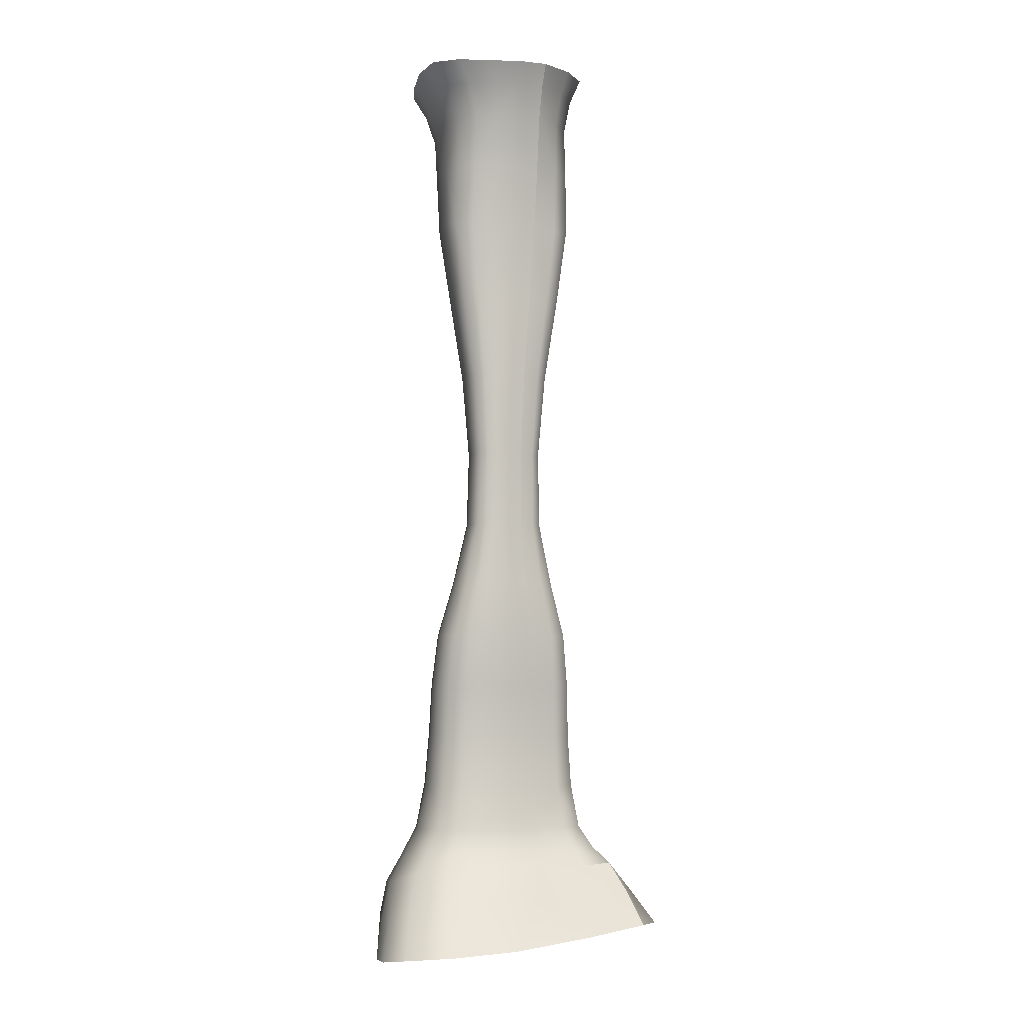
<metadata>
{"format":"obj","ext":"obj","renderer":"f3d","projection":"perspective","resolution":1024,"background":"white","views":[{"elev":-3.7,"azim":172.6,"up":"+Y"}]}
</metadata>
<code>
v 29.98 315.6 9.734
v 26.98 305.2 7.533
v 32.84 316.3 4.195
v 29.44 306 2.848
v 29.24 307.1 -4.426
v 32.93 317.5 -4.307
v 38.02 325.6 -3.942
v 37.58 324.3 5.824
v 34.27 323.5 12.24
v 31.3 318.9 -16.22
v 27.24 308.2 -14.83
v 23.18 309 -24.12
v 27.16 319.9 -26.83
v 33.1 327.6 -29.54
v 37.15 326.8 -17.5
v 19.68 320.1 -31.37
v 16.86 309.3 -28.06
v 9.197 309.4 -28.96
v 10.53 320 -32.46
v 12.67 327.2 -35.97
v 24 327.5 -34.75
v 1.357 320.4 -32.66
v 1.111 309.9 -29.12
v -6.874 310.1 -26.4
v -7.549 320.8 -29.43
v -8.394 327.8 -32.24
v 1.92 327.4 -36.03
v -7.549 320.8 -29.43
v -6.874 310.1 -26.4
v -15.9 320.6 -20.2
v -14.23 309.6 -18.66
v -18.65 308.7 -10.15
v -20.98 320.1 -10.11
v -24.67 328.5 -10.61
v -18.4 328.4 -21.9
v -8.394 327.8 -32.24
v -20.07 319.2 -4.291
v -17.79 307.9 -5.114
v -15.81 307.2 -1.44
v -17.87 318.3 -0.1887
v -21.18 326.7 0.7424
v -23.73 327.7 -4.01
v -19.06 317.7 4.755
v -16.88 306.7 2.986
v -16.7 306.4 7.027
v -18.86 317.3 9.274
v -22.34 325.5 11.71
v -22.56 326 6.474
v -12.5 317.1 12.09
v -11 306.2 9.552
v -2.678 306.1 10.93
v -3.194 316.9 13.63
v -4.176 325 16.76
v -14.96 325.3 14.98
v 5.808 316.6 14.31
v 5.376 305.9 11.53
v 13.25 305.6 11.3
v 14.6 316.2 14.04
v 16.44 324.2 17.24
v 6.256 324.7 17.54
v 23.28 315.7 12.77
v 21.01 305.2 10.16
v 26.5 323.7 15.76
v 26.55 289.8 5.946
v 25.88 269.1 4.314
v 28.72 291 2.07
v 27.82 270.6 0.8768
v 27.48 271.6 -4.458
v 28.38 292.2 -4.064
v 26.73 292.3 -13.19
v 26.4 270.8 -12.38
v 23.45 269.5 -19.53
v 23.16 291.9 -21.43
v 17.07 291.8 -24.88
v 17.51 269 -22.52
v 9.955 269 -22.88
v 9.494 291.9 -25.5
v 1.501 292.2 -25.24
v 2.135 269 -22.17
v -5.818 269 -20.17
v -6.534 292.3 -22.92
v -6.534 292.3 -22.92
v -5.818 269 -20.17
v -14.23 291.9 -17.42
v -13.77 268.9 -16.69
v -18.87 268.7 -12.69
v -19 291.2 -11.26
v -18.25 290.8 -7.011
v -18.27 268.6 -9.101
v -16.31 268.6 -5.338
v -16.27 290.5 -3.328
v -17.34 290.2 1.11
v -17.37 268.6 -0.8032
v -17.19 268.6 3.341
v -17.17 290.1 5.165
v -11.45 290 7.696
v -11.55 268.6 5.926
v -3.312 268.6 7.338
v -3.101 289.9 9.078
v 4.979 289.8 9.686
v 4.663 268.6 7.958
v 12.45 268.6 7.718
v 12.87 289.7 9.45
v 20.67 289.5 8.304
v 20.14 268.6 6.547
v 22.17 242.7 1.971
v 17.94 213.7 -0.08643
v 23.89 243.7 -1.712
v 19.45 213.9 -4.125
v 19.45 214 -9.238
v 23.71 244.2 -6.851
v 22.86 243.5 -13.48
v 18.66 213.8 -14.74
v 16.59 213.5 -19.18
v 20.4 242.5 -19.2
v 15.43 242.1 -21.64
v 12.73 213.4 -21.15
v 7.914 213.4 -21.39
v 9.114 242.1 -21.9
v 2.621 242.1 -21.1
v 2.967 213.3 -20.66
v -2.086 213.3 -19.07
v -4.006 242 -19.33
v -4.006 242 -19.33
v -2.086 213.3 -19.07
v -10.73 242 -16.71
v -7.209 213.3 -16.71
v -10.53 213.2 -13.93
v -15.09 242 -13.64
v -14.62 242 -10.5
v -10.18 213.3 -11.1
v -8.934 213.4 -7.901
v -12.99 242.1 -6.957
v -13.87 242.2 -2.691
v -9.606 213.4 -4.054
v -9.494 213.5 -0.5376
v -13.73 242.2 1.206
v -9.033 242.3 3.638
v -5.917 213.5 1.658
v -0.6848 213.5 2.858
v -2.169 242.3 4.966
v 4.47 242.3 5.552
v 4.375 213.5 3.382
v 9.318 213.6 3.178
v 10.96 242.4 5.325
v 17.36 242.4 4.224
v 14.2 213.6 2.186
v 15.67 185 -0.864
v 16.31 158.7 -0.2943
v 17.02 184.9 -4.787
v 17.72 158.6 -4.144
v 17.78 158.6 -8.87
v 17.07 184.9 -9.606
v 16.36 184.8 -14.44
v 17.03 158.5 -13.62
v 15.13 158.5 -17.34
v 14.55 184.8 -18.24
v 11.31 184.8 -19.95
v 11.73 158.5 -19.01
v 7.52 158.4 -19.23
v 7.296 184.7 -20.16
v 3.171 184.7 -19.5
v 3.194 158.4 -18.58
v -1.226 158.4 -17.16
v -1.04 184.7 -18.05
v -1.04 184.7 -18.05
v -1.226 158.4 -17.16
v -5.309 184.7 -15.9
v -5.706 158.3 -15.05
v -8.611 158.3 -12.57
v -8.077 184.6 -13.38
v -7.779 184.7 -10.8
v -8.298 158.4 -10.04
v -7.213 158.5 -7.19
v -6.746 184.8 -7.891
v -7.305 184.8 -4.39
v -7.798 158.5 -3.754
v -7.706 158.5 -0.6176
v -7.213 184.9 -1.19
v -4.23 184.9 0.8032
v -4.573 158.6 1.341
v -8e-06 158.6 2.413
v 0.1282 184.9 1.894
v 4.346 184.9 2.374
v 4.426 158.6 2.883
v 8.749 158.6 2.701
v 8.467 184.9 2.189
v 12.53 185 1.286
v 13.02 158.7 1.814
v 20.77 136.9 1.693
v 25.64 117.6 4.608
v 22.68 136.8 -2.634
v 28.1 117.5 -0.304
v 28.2 117.4 -6.333
v 22.76 136.7 -7.949
v 21.75 136.7 -13.28
v 26.9 117.4 -12.39
v 23.58 117.4 -17.14
v 19.17 136.7 -17.47
v 14.56 136.6 -19.35
v 17.65 117.3 -19.28
v 10.3 117.3 -19.55
v 8.851 136.6 -19.59
v 2.986 136.6 -18.86
v 2.749 117.3 -18.72
v -4.957 117.2 -16.91
v -3.005 136.5 -17.26
v -3.005 136.5 -17.26
v -4.957 117.2 -16.91
v -9.078 136.5 -14.89
v -12.78 117.2 -14.21
v -17.85 117.2 -11.06
v -13.02 136.5 -12.11
v -12.59 136.5 -9.264
v -17.3 117.2 -7.827
v -15.41 117.3 -4.189
v -11.12 136.6 -6.061
v -11.92 136.7 -2.198
v -16.43 117.4 0.1952
v -16.27 117.4 4.198
v -11.79 136.7 1.331
v -7.542 136.7 3.533
v -10.8 117.5 6.698
v -2.819 117.5 8.064
v -1.341 136.7 4.736
v 4.659 136.8 5.264
v 4.903 117.5 8.662
v 12.44 117.5 8.432
v 10.52 136.8 5.059
v 16.3 136.9 4.064
v 19.89 117.6 7.299
v 27.52 98.97 7.965
v 28.21 80.55 11
v 30.18 98.9 2.81
v 30.95 80.47 5.629
v 31.07 80.37 -0.96
v 30.29 98.8 -3.52
v 28.88 98.77 -9.875
v 29.61 80.33 -7.574
v 25.91 80.31 -12.77
v 25.28 98.75 -14.87
v 18.84 98.69 -17.1
v 19.3 80.25 -15.1
v 11.11 80.19 -15.4
v 10.88 98.63 -17.39
v 2.688 98.6 -16.52
v 2.691 80.16 -14.49
v -5.904 80.14 -12.51
v -5.674 98.58 -14.62
v -5.674 98.58 -14.62
v -5.904 80.14 -12.51
v -14.16 98.53 -11.8
v -14.62 80.08 -9.571
v -20.27 80.06 -6.118
v -19.65 98.51 -8.477
v -19.06 98.58 -5.088
v -19.66 80.13 -2.592
v -17.55 80.23 1.382
v -17.01 98.67 -1.27
v -18.12 98.74 3.331
v -18.69 80.3 6.173
v -18.51 80.35 10.55
v -17.94 98.78 7.536
v -12.01 98.81 10.16
v -12.42 80.38 13.28
v -3.52 80.4 14.77
v -3.354 98.83 11.59
v 5.021 98.87 12.22
v 5.088 80.43 15.42
v 13.5 80.48 15.17
v 13.2 98.91 11.98
v 21.28 98.96 10.79
v 21.8 80.53 13.94
v 29.53 61.91 12.93
v 32.41 45.94 14.32
v 32.42 61.82 7.082
v 35.49 45.71 7.853
v 35.48 45.72 -0.04163
v 32.54 61.72 -0.1056
v 31.01 61.68 -7.318
v 33.74 46.06 -8.01
v 29.44 46.42 -14.33
v 27.11 61.65 -12.98
v 20.14 61.59 -15.52
v 21.8 46.51 -17.3
v 12.31 46.48 -17.8
v 11.52 61.52 -15.85
v 2.65 61.49 -14.86
v 2.519 46.46 -16.73
v -7.504 46.43 -14.29
v -6.4 61.46 -12.7
v -6.4 61.46 -12.7
v -7.504 46.43 -14.29
v -15.58 61.4 -9.494
v -17.67 46.36 -10.69
v -24.26 46.34 -6.451
v -21.53 61.38 -5.731
v -20.89 61.46 -1.882
v -23.55 46.43 -2.118
v -21.09 46.55 2.758
v -18.67 61.57 2.451
v -19.87 61.65 7.674
v -22.42 46.64 8.637
v -22.21 46.69 14.01
v -19.68 61.69 12.44
v -13.26 61.73 15.42
v -15.1 46.73 17.36
v -4.723 46.76 19.19
v -3.891 61.75 17.05
v 5.178 61.79 17.76
v 5.318 46.8 19.99
v 15.15 46.7 19.64
v 14.04 61.83 17.48
v 22.78 61.89 16.14
v 24.91 46.34 18
v 37.78 35.5 15.7
v 42.51 26.65 16.73
v 41.07 34.86 8.634
v 46.47 25.5 8.394
v 45.92 26.05 -1.258
v 40.66 35.26 0.1344
v 38.46 36.73 -8.563
v 43.46 28.45 -11.17
v 37.63 31.02 -19.24
v 33.47 38.25 -15.66
v 24.66 38.84 -19.34
v 26.98 32.08 -23.37
v 14.26 32.62 -24.28
v 13.7 38.93 -20.29
v 2.243 38.94 -19.19
v 2.211 33.63 -22.74
v -10.27 32.8 -20.41
v -9.552 38.91 -16.41
v -9.552 38.91 -16.41
v -10.27 32.8 -20.41
v -21.52 38.83 -12.28
v -24.76 32.83 -16.04
v -35.08 33.15 -10.42
v -29.28 38.8 -7.421
v -28.44 38.9 -2.461
v -35.04 33.15 -4.333
v -32.06 33.06 2.662
v -25.55 39.05 3.126
v -27.11 39.15 9.859
v -33.56 33.11 11.01
v -32.83 33.18 18.61
v -26.86 39.21 16.01
v -18.5 39.25 19.85
v -23.16 33.16 23.38
v -9.325 33.1 25.98
v -6.282 39.28 21.95
v 5.536 39.33 22.87
v 3.907 33 27.09
v 17.25 32.05 26.18
v 17.18 38.82 22.35
v 28.87 37.18 20.12
v 31.45 29.38 22.69
v 43.5 15.46 17.05
v 42.6 3.104 17.03
v 48.99 13.84 6.115
v 50.07 1.044 2.813
v 51.22 0 -12.19
v 49.09 13.79 -5.91
v 47 16 -18.03
v 49.8 1.465 -27
v 42.47 3.63 -37.78
v 40.4 18.62 -27.37
v 27 19.77 -31.09
v 25.88 4.685 -40.67
v 2.835 6.188 -38.35
v 12.56 21.34 -30.74
v 2.813 25.19 -27.85
v -7.389 21.98 -27.7
v -25.04 22.38 -23.78
v -23.82 9.694 -33.49
v -44.91 12.45 -25.93
v -40.17 23.74 -17.22
v -35.08 33.15 -10.42
v -24.76 32.83 -16.04
v -40.17 23.74 -17.22
v -44.91 12.45 -25.93
v -42.83 23.42 -9.162
v -51.22 11.69 -15.47
v -50.36 9.886 -2.586
v -40.69 22.6 0.4705
v -41.41 22.45 11.74
v -49.95 9.49 12.27
v -46.1 9.556 25.67
v -39.33 22.52 21.96
v -28.81 22.33 28.42
v -34.96 9.135 34.21
v -21.02 8.332 38.89
v -14.61 21.95 31.95
v -1.504 21.44 33.37
v -8.803 7.248 40.67
v 5.351 5.995 38.04
v 12.51 20.27 31.69
v 29.42 17.94 25.91
v 25.09 4.684 29.47
v 26.5 323.7 15.76
v 34.27 323.5 12.24
v 16.44 324.2 17.24
v 37.58 324.3 5.824
v 6.256 324.7 17.54
v 38.02 325.6 -3.942
v -4.176 325 16.76
v 37.15 326.8 -17.5
v -14.96 325.3 14.98
v 33.1 327.6 -29.54
v -22.34 325.5 11.71
v 24 327.5 -34.75
v -22.56 326 6.474
v 12.67 327.2 -35.97
v -21.18 326.7 0.7424
v 1.92 327.4 -36.03
v -23.73 327.7 -4.01
v -8.394 327.8 -32.24
v -24.67 328.5 -10.61
v -18.4 328.4 -21.9
v -51.22 11.69 -15.47
v -44.91 12.45 -25.93
v -50.36 9.886 -2.586
v -23.82 9.694 -33.49
v -49.95 9.49 12.27
v 2.835 6.188 -38.35
v -46.1 9.556 25.67
v 25.88 4.685 -40.67
v -34.96 9.135 34.21
v 42.47 3.63 -37.78
v -21.02 8.332 38.89
v 49.8 1.465 -27
v -8.803 7.248 40.67
v 51.22 0 -12.19
v 5.351 5.995 38.04
v 50.07 1.044 2.813
v 25.09 4.684 29.47
v 42.6 3.104 17.03
g rockformation4
f 426 427 427
f 426 425 427
f 424 425 426
f 424 423 425
f 422 423 424
f 422 421 423
f 420 421 422
f 436 437 437
f 436 435 437
f 434 435 436
f 434 433 435
f 432 433 434
f 432 431 433
f 430 431 432
f 430 429 431
f 428 429 430
f 428 427 429
f 426 427 428
f 394 395 396
f 394 392 395
f 393 392 394
f 390 393 350
f 390 392 393
f 390 392 390
f 390 391 392
f 390 391 390
f 390 388 391
f 389 388 390
f 389 386 388
f 346 386 389
f 346 345 386
f 344 345 346
f 344 342 345
f 386 385 385
f 386 342 385
f 345 342 386
f 386 387 388
f 386 384 387
f 385 384 386
f 385 382 384
f 342 382 385
f 342 341 382
f 340 341 342
f 340 338 341
f 339 338 340
f 339 336 338
f 382 383 384
f 382 381 383
f 382 381 382
f 382 380 381
f 382 380 382
f 382 338 380
f 341 338 382
f 340 339 339
f 340 296 339
f 299 296 340
f 336 337 338
f 336 335 337
f 334 335 336
f 293 295 295
f 293 336 295
f 334 336 293
f 296 336 339
f 296 295 336
f 294 295 296
f 294 293 295
f 292 293 294
f 294 292 292
f 294 251 292
f 253 251 294
f 252 253 254
f 252 251 253
f 252 251 252
f 252 250 251
f 252 250 252
f 252 209 250
f 211 209 252
f 211 210 209
f 212 210 211
f 212 213 210
f 214 213 212
f 214 170 213
f 210 169 169
f 210 170 169
f 213 170 210
f 171 172 172
f 171 170 172
f 168 170 171
f 168 169 170
f 167 169 168
f 167 210 169
f 208 210 167
f 208 209 210
f 168 167 167
f 168 166 167
f 125 166 168
f 172 131 131
f 172 132 131
f 175 132 172
f 173 170 214
f 173 172 170
f 174 172 173
f 174 175 172
f 176 175 174
f 176 132 175
f 135 132 176
f 135 134 132
f 136 134 135
f 136 137 134
f 214 173 173
f 214 174 173
f 217 174 214
f 176 135 135
f 176 136 135
f 179 136 176
f 134 93 93
f 134 94 93
f 137 94 134
f 141 142 142
f 141 140 142
f 138 140 141
f 138 139 140
f 136 139 138
f 136 180 139
f 179 180 136
f 179 178 180
f 176 178 179
f 176 177 178
f 174 177 176
f 218 177 177
f 218 178 177
f 221 178 218
f 180 140 139
f 180 183 140
f 180 183 180
f 180 182 183
f 180 182 180
f 180 181 182
f 178 181 180
f 178 222 181
f 221 222 178
f 221 220 222
f 218 220 221
f 218 219 220
f 222 181 181
f 222 182 181
f 225 182 222
f 260 219 219
f 260 220 219
f 263 220 260
f 184 186 186
f 184 185 186
f 182 185 184
f 182 226 185
f 225 226 182
f 225 224 226
f 222 224 225
f 222 223 224
f 220 223 222
f 220 264 223
f 263 264 220
f 226 185 185
f 226 186 185
f 229 186 226
f 264 223 223
f 264 224 223
f 267 224 264
f 229 230 230
f 229 228 230
f 226 228 229
f 226 227 228
f 224 227 226
f 224 268 227
f 267 268 224
f 267 266 268
f 264 266 267
f 264 265 266
f 262 265 264
f 268 227 227
f 268 228 227
f 271 228 268
f 306 265 265
f 306 266 265
f 309 266 306
f 302 261 261
f 302 262 261
f 305 262 302
f 262 265 265
f 262 306 265
f 305 306 262
f 305 304 306
f 302 304 305
f 302 303 304
f 300 303 302
f 300 344 303
f 343 344 300
f 309 310 310
f 309 308 310
f 306 308 309
f 306 307 308
f 304 307 306
f 304 348 307
f 347 348 304
f 347 346 348
f 347 346 347
f 347 344 346
f 304 344 347
f 304 303 344
f 348 307 307
f 348 308 307
f 351 308 348
f 390 389 389
f 390 346 389
f 349 346 390
f 349 348 346
f 350 348 349
f 350 351 348
f 352 351 350
f 352 308 351
f 311 308 352
f 311 310 308
f 312 310 311
f 350 349 390
f 312 311 352
f 350 353 352
f 315 275 314
f 315 356 275
f 312 356 315
f 312 355 356
f 352 355 312
f 352 354 355
f 353 354 352
f 353 394 354
f 350 394 353
f 350 393 394
f 312 315 314
f 276 277 277
f 276 275 277
f 274 275 276
f 318 319 320
f 318 317 319
f 316 317 318
f 316 356 317
f 316 356 316
f 316 275 356
f 318 275 316
f 318 277 275
f 278 277 318
f 278 276 277
f 279 276 278
f 280 281 281
f 280 278 281
f 279 278 280
f 358 317 398
f 358 317 317
f 360 317 358
f 360 319 317
f 360 362 362
f 360 361 362
f 359 361 360
f 358 360 360
f 358 359 360
f 398 359 358
f 398 399 359
f 398 399 398
f 398 396 399
f 397 396 398
f 397 394 396
f 397 394 397
f 397 354 394
f 398 354 397
f 398 357 354
f 317 357 398
f 317 357 357
f 356 357 317
f 356 354 357
f 355 354 356
f 238 239 239
f 238 236 239
f 237 236 238
f 279 276 276
f 279 236 276
f 280 236 279
f 280 239 236
f 240 239 280
f 240 238 239
f 241 238 240
f 241 198 238
f 241 198 241
f 241 242 198
f 240 242 241
f 240 243 242
f 242 245 245
f 242 244 245
f 243 244 242
f 198 200 199
f 198 201 200
f 242 201 198
f 242 202 201
f 245 202 242
f 245 246 202
f 244 246 245
f 244 247 246
f 288 247 244
f 288 248 247
f 246 249 206
f 246 248 249
f 247 248 246
f 204 202 202
f 204 203 202
f 160 203 204
f 160 203 203
f 200 203 160
f 200 202 203
f 201 202 200
f 163 160 204
f 160 161 161
f 160 162 161
f 163 162 160
f 163 164 162
f 204 164 163
f 204 207 164
f 204 207 204
f 204 206 207
f 205 206 204
f 205 246 206
f 205 246 205
f 205 202 246
f 204 202 205
f 162 122 122
f 162 165 122
f 164 165 162
f 76 78 77
f 76 79 78
f 120 79 76
f 120 80 79
f 120 80 120
f 120 123 80
f 120 123 120
f 120 122 123
f 121 122 120
f 121 162 122
f 118 162 121
f 118 161 162
f 118 121 120
f 78 81 24
f 78 80 81
f 79 80 78
f 118 117 158
f 156 159 158
f 158 161 118
f 158 160 161
f 159 160 158
f 159 200 160
f 156 200 159
f 156 199 200
f 196 199 156
f 196 198 199
f 197 198 196
f 197 238 198
f 156 155 196
f 194 197 196
f 194 193 234
f 193 191 191
f 193 192 191
f 194 192 193
f 194 195 192
f 196 195 194
f 196 152 195
f 155 152 196
f 155 154 152
f 156 154 155
f 156 157 154
f 158 157 156
f 192 151 151
f 192 152 151
f 195 152 192
f 110 113 113
f 110 154 113
f 153 154 110
f 153 152 154
f 150 152 153
f 150 151 152
f 149 151 150
f 149 192 151
f 190 192 149
f 190 191 192
f 230 191 190
f 230 189 189
f 230 149 189
f 190 149 230
f 150 109 109
f 150 110 109
f 153 110 150
f 108 109 110
f 108 109 109
f 107 109 108
f 107 150 109
f 148 150 107
f 148 149 150
f 188 149 148
f 188 189 149
f 186 189 188
f 186 230 189
f 229 230 186
f 188 147 147
f 188 107 147
f 148 107 188
f 65 67 67
f 65 108 67
f 106 108 65
f 106 107 108
f 146 107 106
f 146 147 107
f 144 147 146
f 144 188 147
f 187 188 144
f 187 186 188
f 184 186 187
f 146 105 105
f 146 65 105
f 106 65 146
f 184 143 143
f 184 144 143
f 187 144 184
f 184 183 182
f 184 140 183
f 143 140 184
f 143 142 140
f 144 142 143
f 144 145 142
f 146 145 144
f 146 102 145
f 105 102 146
f 105 104 102
f 142 101 101
f 142 102 101
f 145 102 142
f 61 2 2
f 61 62 2
f 57 62 61
f 57 104 62
f 103 104 57
f 103 102 104
f 100 102 103
f 100 101 102
f 98 101 100
f 98 142 101
f 141 142 98
f 100 56 56
f 100 57 56
f 103 57 100
f 104 62 62
f 104 2 62
f 64 2 104
f 138 97 97
f 138 98 97
f 141 98 138
f 138 137 136
f 138 94 137
f 97 94 138
f 97 96 94
f 98 96 97
f 98 99 96
f 100 99 98
f 100 51 99
f 56 51 100
f 56 55 51
f 49 51 51
f 49 50 51
f 45 50 49
f 45 50 50
f 96 50 45
f 96 51 50
f 99 51 96
f 46 45 49
f 45 44 44
f 45 43 44
f 46 43 45
f 46 47 43
f 49 47 46
f 49 54 47
f 49 54 49
f 49 53 54
f 52 53 49
f 52 55 53
f 52 55 52
f 52 51 55
f 49 51 52
f 43 41 41
f 43 48 41
f 47 48 43
f 55 60 53
f 55 59 60
f 58 59 55
f 57 55 56
f 57 58 55
f 61 58 57
f 61 59 58
f 61 59 61
f 61 63 59
f 61 63 61
f 61 9 63
f 1 9 61
f 1 3 9
f 1 3 1
f 1 2 3
f 61 2 1
f 3 8 9
f 3 7 8
f 6 7 3
f 65 104 105
f 65 64 104
f 66 64 65
f 66 2 64
f 4 2 66
f 4 3 2
f 5 3 4
f 5 6 3
f 10 6 5
f 10 7 6
f 5 69 70
f 115 114 116
f 115 112 114
f 72 112 115
f 72 71 112
f 70 71 72
f 70 68 71
f 69 68 70
f 69 66 68
f 5 66 69
f 5 4 66
f 72 115 116
f 112 111 111
f 112 68 111
f 71 68 112
f 114 154 157
f 114 113 154
f 112 113 114
f 112 110 113
f 111 110 112
f 111 108 110
f 68 108 111
f 68 67 108
f 66 67 68
f 66 67 67
f 65 67 66
f 158 157 157
f 158 114 157
f 117 114 158
f 117 116 114
f 118 116 117
f 118 119 116
f 120 119 118
f 120 119 119
f 76 119 120
f 76 116 119
f 75 116 76
f 75 72 116
f 74 77 77
f 74 76 77
f 75 76 74
f 72 73 70
f 74 72 75
f 74 73 72
f 12 73 74
f 12 70 73
f 11 70 12
f 11 5 70
f 11 5 11
f 11 10 5
f 12 10 11
f 12 13 10
f 10 7 7
f 10 15 7
f 10 15 10
f 10 14 15
f 13 14 10
f 13 16 14
f 12 16 13
f 12 17 16
f 74 17 12
f 74 18 17
f 77 18 74
f 77 78 18
f 16 14 14
f 16 21 14
f 20 21 16
f 18 17 17
f 18 16 17
f 19 16 18
f 19 20 16
f 22 20 19
f 22 27 20
f 22 27 22
f 22 26 27
f 22 26 22
f 22 25 26
f 22 25 22
f 22 24 25
f 23 24 22
f 23 78 24
f 23 78 23
f 23 18 78
f 22 18 23
f 22 19 18
f 330 290 290
f 330 333 290
f 332 333 330
f 288 248 248
f 288 291 248
f 288 291 288
f 288 290 291
f 289 290 288
f 289 330 290
f 286 330 289
f 286 329 330
f 326 329 286
f 326 328 329
f 327 328 326
f 327 368 328
f 328 372 331
f 328 371 372
f 368 371 328
f 368 370 371
f 368 370 368
f 368 369 370
f 368 369 368
f 368 366 369
f 367 366 368
f 371 370 372
f 328 329 329
f 328 330 329
f 331 330 328
f 331 332 330
f 372 332 331
f 372 373 332
f 370 373 372
f 370 374 373
f 375 374 370
f 375 374 374
f 376 374 375
f 376 374 374
f 377 374 376
f 378 374 377
f 378 374 374
f 379 374 378
f 379 374 374
f 332 374 379
f 332 373 374
f 320 363 364
f 324 368 327
f 324 367 368
f 364 367 324
f 364 366 367
f 364 366 364
f 364 365 366
f 364 365 364
f 364 362 365
f 363 362 364
f 363 360 362
f 320 360 363
f 320 319 360
f 320 322 321
f 320 323 322
f 364 323 320
f 364 323 323
f 324 323 364
f 324 322 323
f 325 322 324
f 325 282 322
f 325 282 325
f 325 326 282
f 324 326 325
f 324 327 326
f 321 320 320
f 321 318 320
f 321 318 321
f 321 278 318
f 322 278 321
f 322 281 278
f 282 281 322
f 282 280 281
f 283 280 282
f 283 240 280
f 283 240 283
f 283 284 240
f 282 284 283
f 282 284 284
f 282 285 284
f 326 285 282
f 326 285 285
f 286 285 326
f 286 284 285
f 287 284 286
f 284 243 240
f 284 244 243
f 287 244 284
f 287 288 244
f 286 288 287
f 286 289 288
f 310 269 269
f 310 270 269
f 313 270 310
f 230 191 191
f 230 231 191
f 228 231 230
f 228 272 231
f 271 272 228
f 271 270 272
f 268 270 271
f 268 269 270
f 266 269 268
f 266 310 269
f 309 310 266
f 272 231 231
f 272 191 231
f 232 191 272
f 312 310 310
f 312 313 310
f 314 313 312
f 314 270 313
f 273 270 314
f 273 272 270
f 233 272 273
f 233 232 272
f 234 232 233
f 234 191 232
f 193 191 234
f 233 273 314
f 233 235 234
f 194 238 197
f 194 237 238
f 234 237 194
f 234 236 237
f 235 236 234
f 235 276 236
f 233 276 235
f 233 274 276
f 314 274 233
f 314 275 274
f 130 89 89
f 130 90 89
f 133 90 130
f 92 94 94
f 92 93 94
f 90 93 92
f 90 134 93
f 133 134 90
f 133 132 134
f 130 132 133
f 130 131 132
f 128 131 130
f 128 172 131
f 171 172 128
f 40 41 37
f 40 43 41
f 39 43 40
f 39 44 43
f 92 44 39
f 92 45 44
f 95 45 92
f 95 96 45
f 95 96 95
f 95 94 96
f 92 94 95
f 128 126 127
f 128 129 126
f 130 129 128
f 130 86 129
f 89 86 130
f 89 88 86
f 90 88 89
f 90 91 88
f 92 91 90
f 92 91 91
f 39 91 92
f 39 88 91
f 38 88 39
f 126 85 85
f 126 86 85
f 129 86 126
f 37 39 40
f 37 38 39
f 32 38 37
f 32 88 38
f 87 88 32
f 87 86 88
f 84 86 87
f 84 85 86
f 83 85 84
f 83 126 85
f 84 31 31
f 84 32 31
f 87 32 84
f 124 126 83
f 124 126 126
f 125 126 124
f 125 127 126
f 168 127 125
f 168 128 127
f 171 128 168
f 84 82 83
f 84 29 82
f 31 29 84
f 31 30 29
f 32 30 31
f 32 33 30
f 37 33 32
f 37 34 33
f 37 34 37
f 37 42 34
f 37 42 37
f 37 41 42
f 30 28 29
f 30 36 28
f 30 36 30
f 30 35 36
f 30 35 30
f 30 34 35
f 33 34 30
f 408 409 409
f 408 407 409
f 406 407 408
f 406 405 407
f 404 405 406
f 404 403 405
f 402 403 404
f 402 401 403
f 400 401 402
f 418 419 419
f 418 417 419
f 416 417 418
f 416 415 417
f 414 415 416
f 414 413 415
f 412 413 414
f 412 411 413
f 410 411 412
f 410 409 411
f 408 409 410
f 256 257 258
f 256 257 257
f 254 257 256
f 254 298 257
f 297 298 254
f 263 264 264
f 263 262 264
f 260 262 263
f 260 261 262
f 258 261 260
f 258 302 261
f 301 302 258
f 301 300 302
f 301 300 301
f 301 298 300
f 258 298 301
f 258 257 298
f 216 219 218
f 216 260 219
f 259 260 216
f 259 258 260
f 259 258 259
f 259 256 258
f 216 256 259
f 216 215 256
f 174 177 177
f 174 218 177
f 217 218 174
f 217 216 218
f 214 216 217
f 214 215 216
f 212 215 214
f 212 256 215
f 255 256 212
f 255 254 256
f 255 254 255
f 255 252 254
f 212 252 255
f 212 211 252
f 343 342 344
f 343 340 342
f 300 340 343
f 300 299 340
f 298 299 300
f 298 296 299
f 297 296 298
f 297 294 296
f 254 294 297
f 254 253 294

</code>
